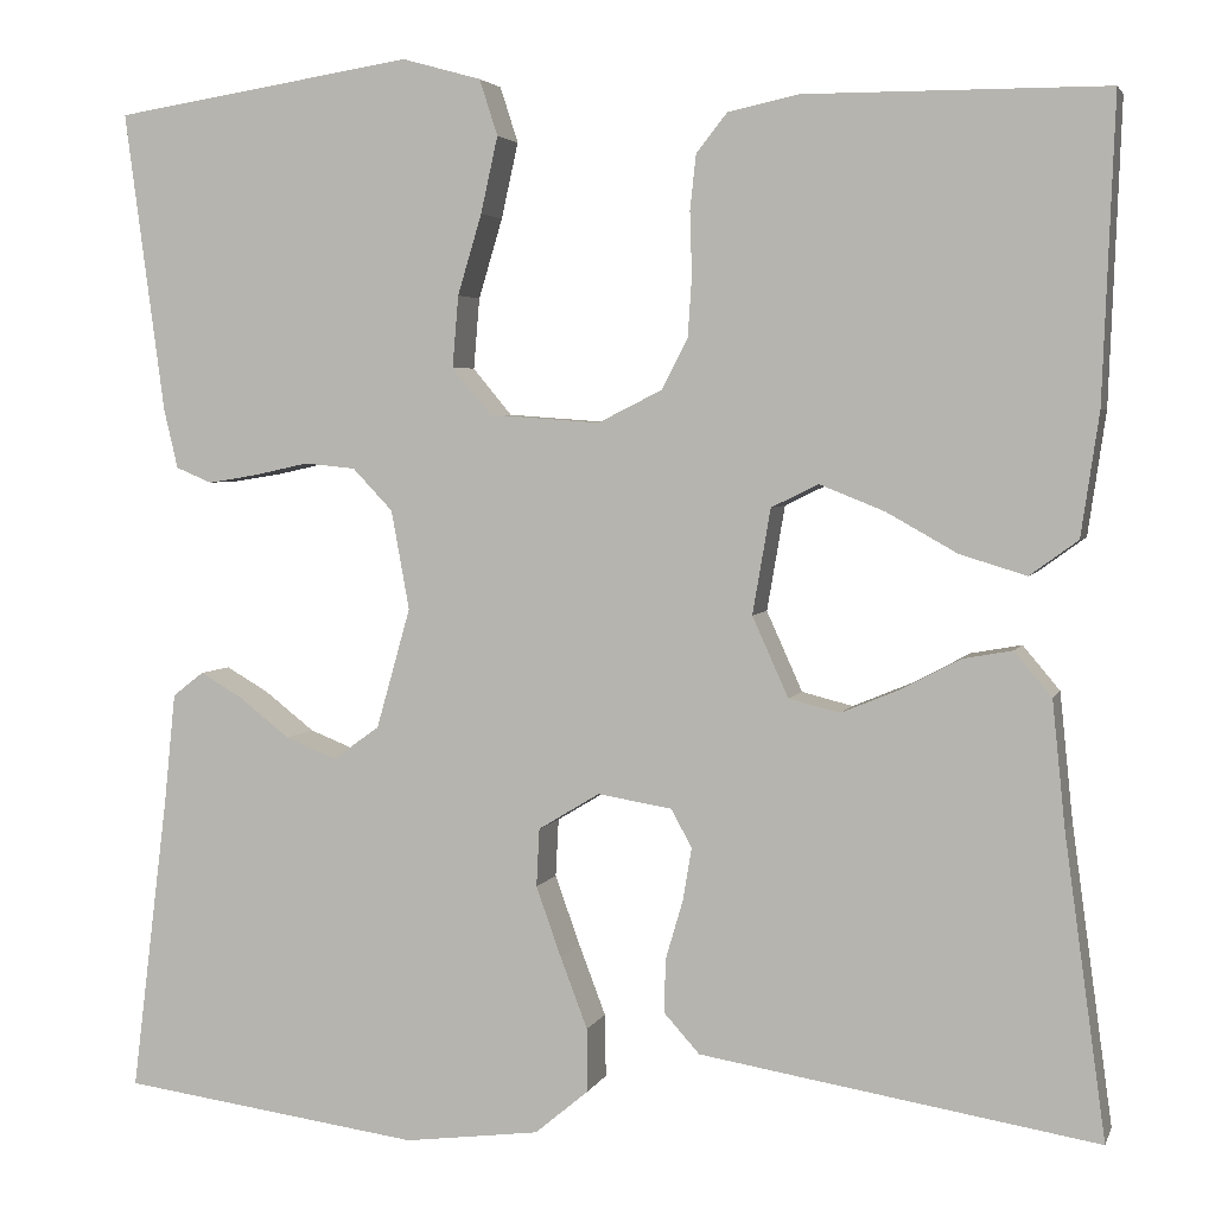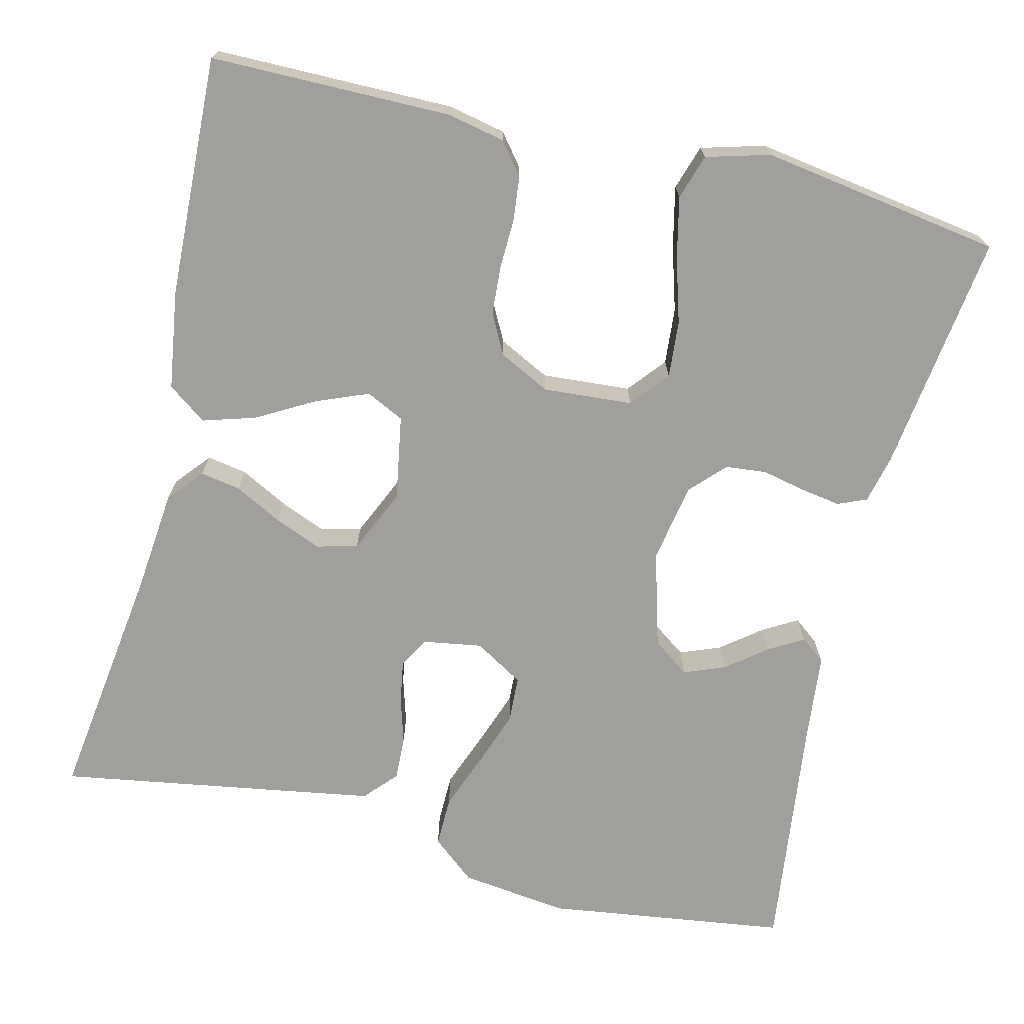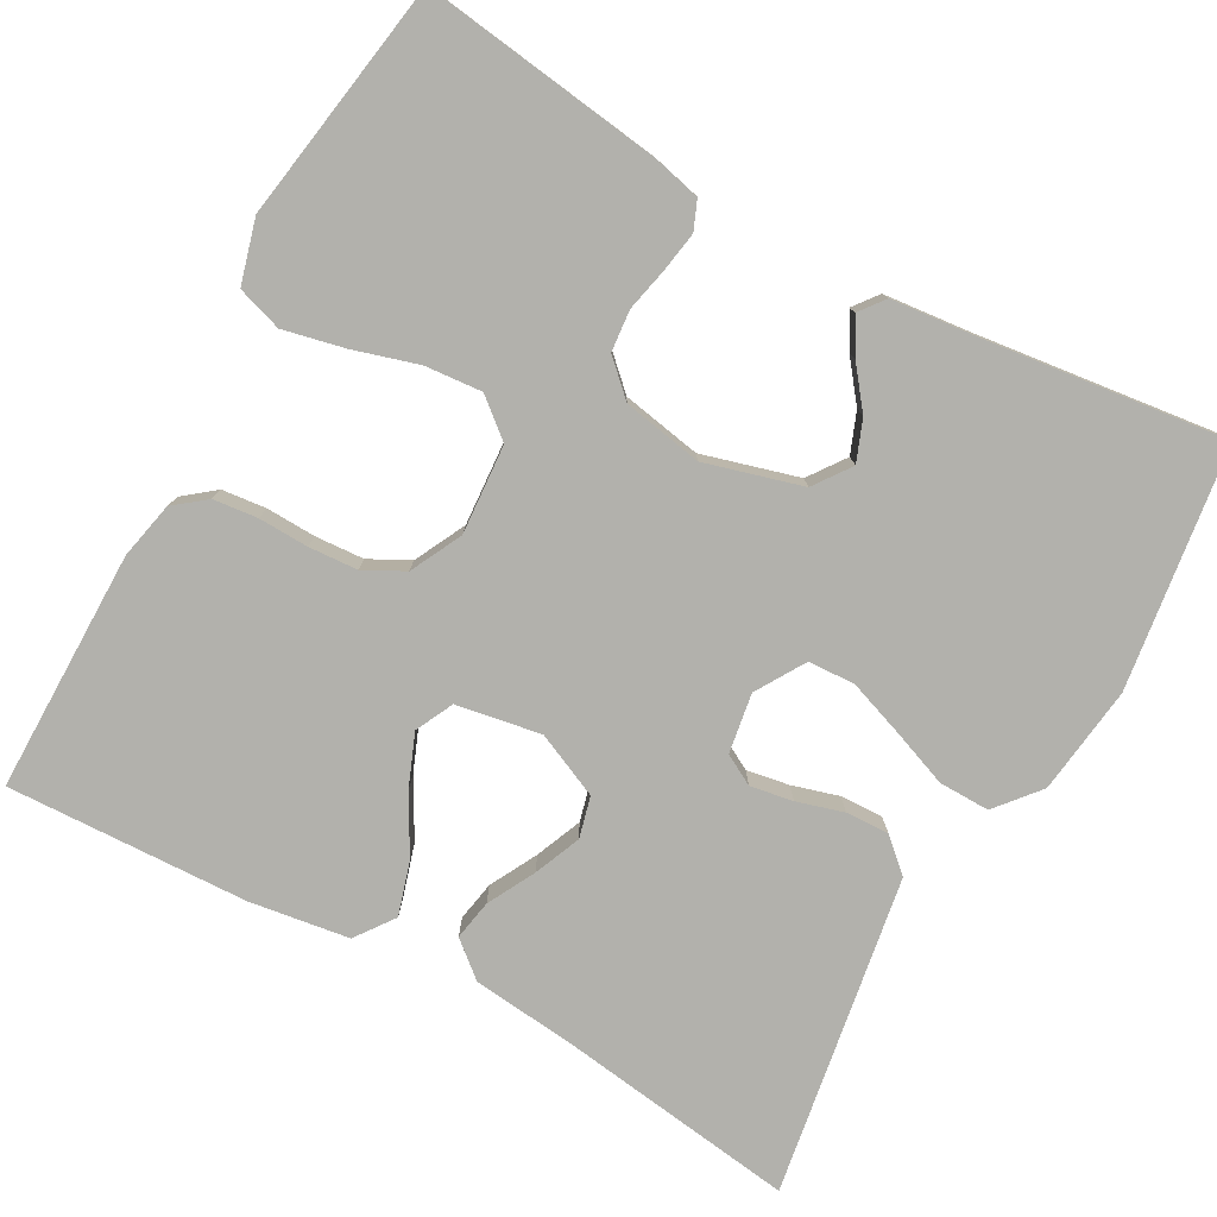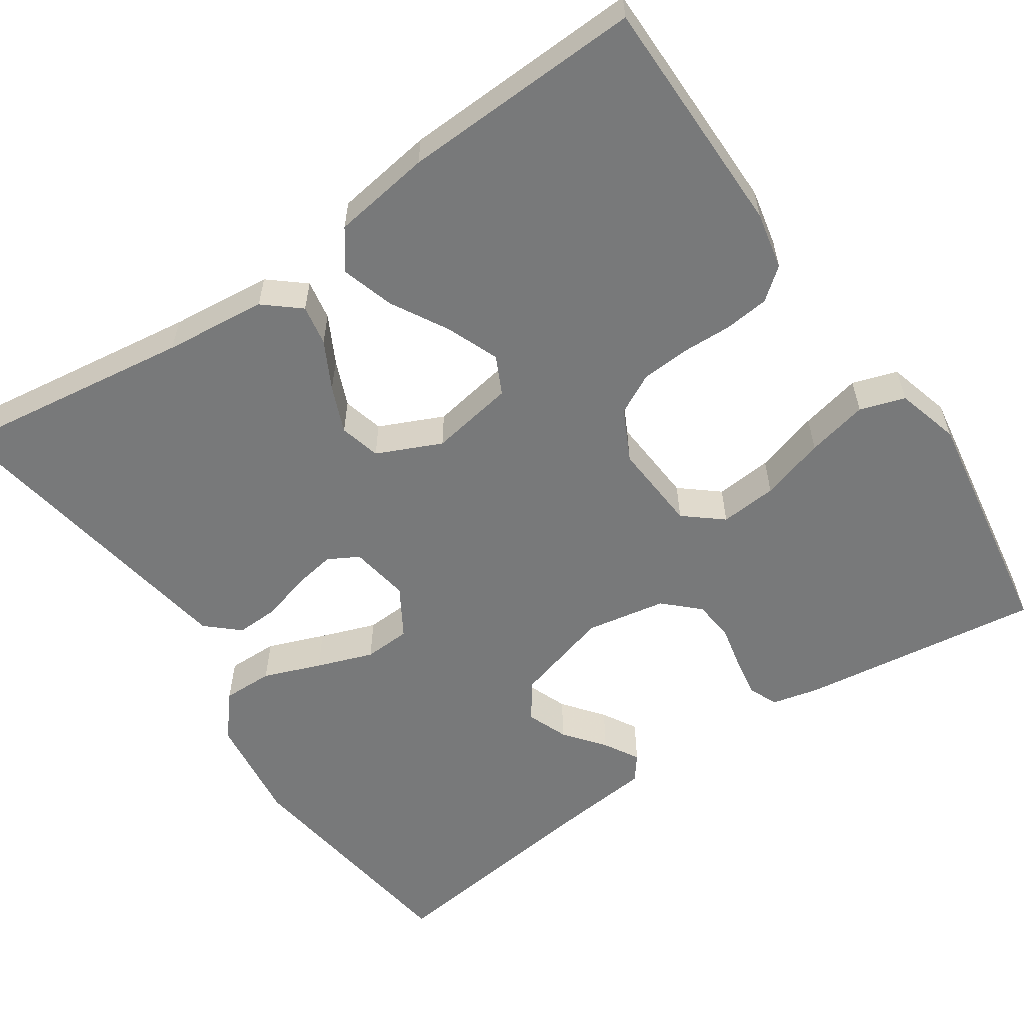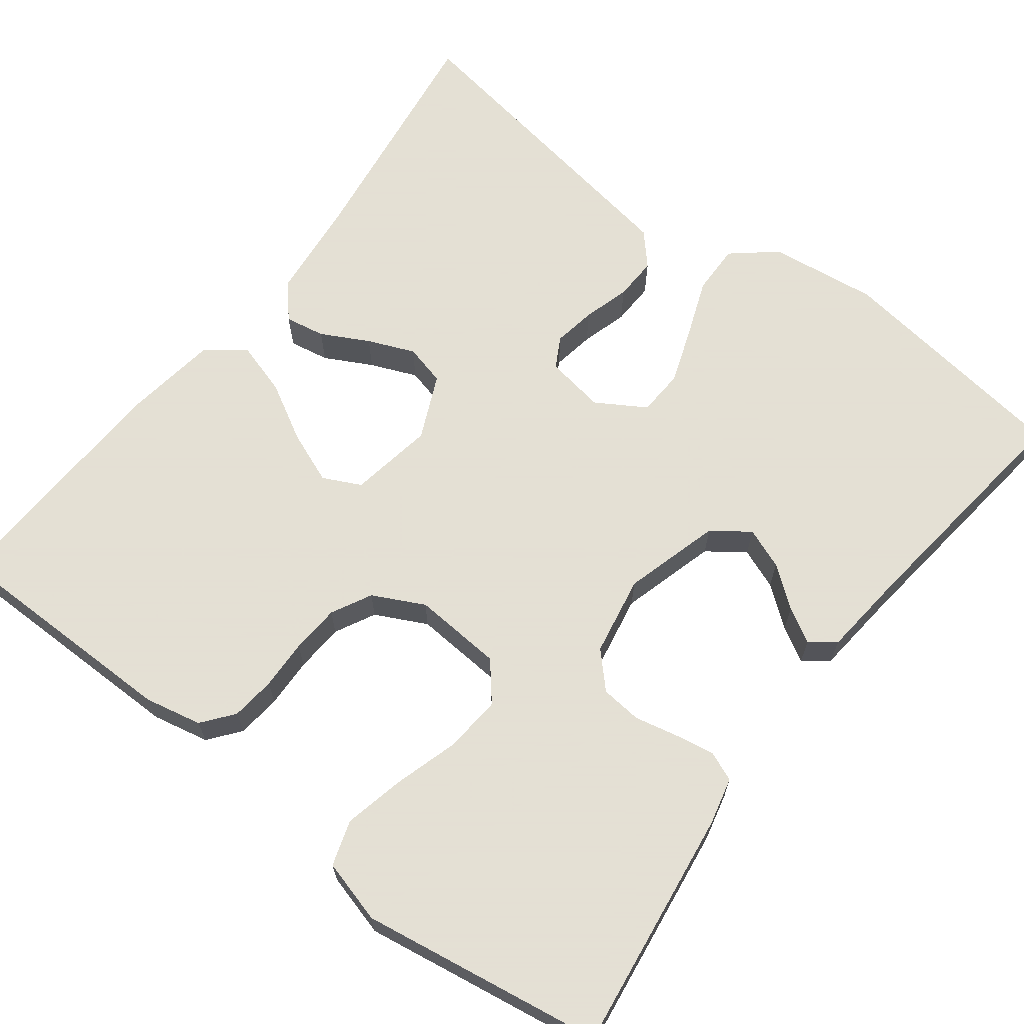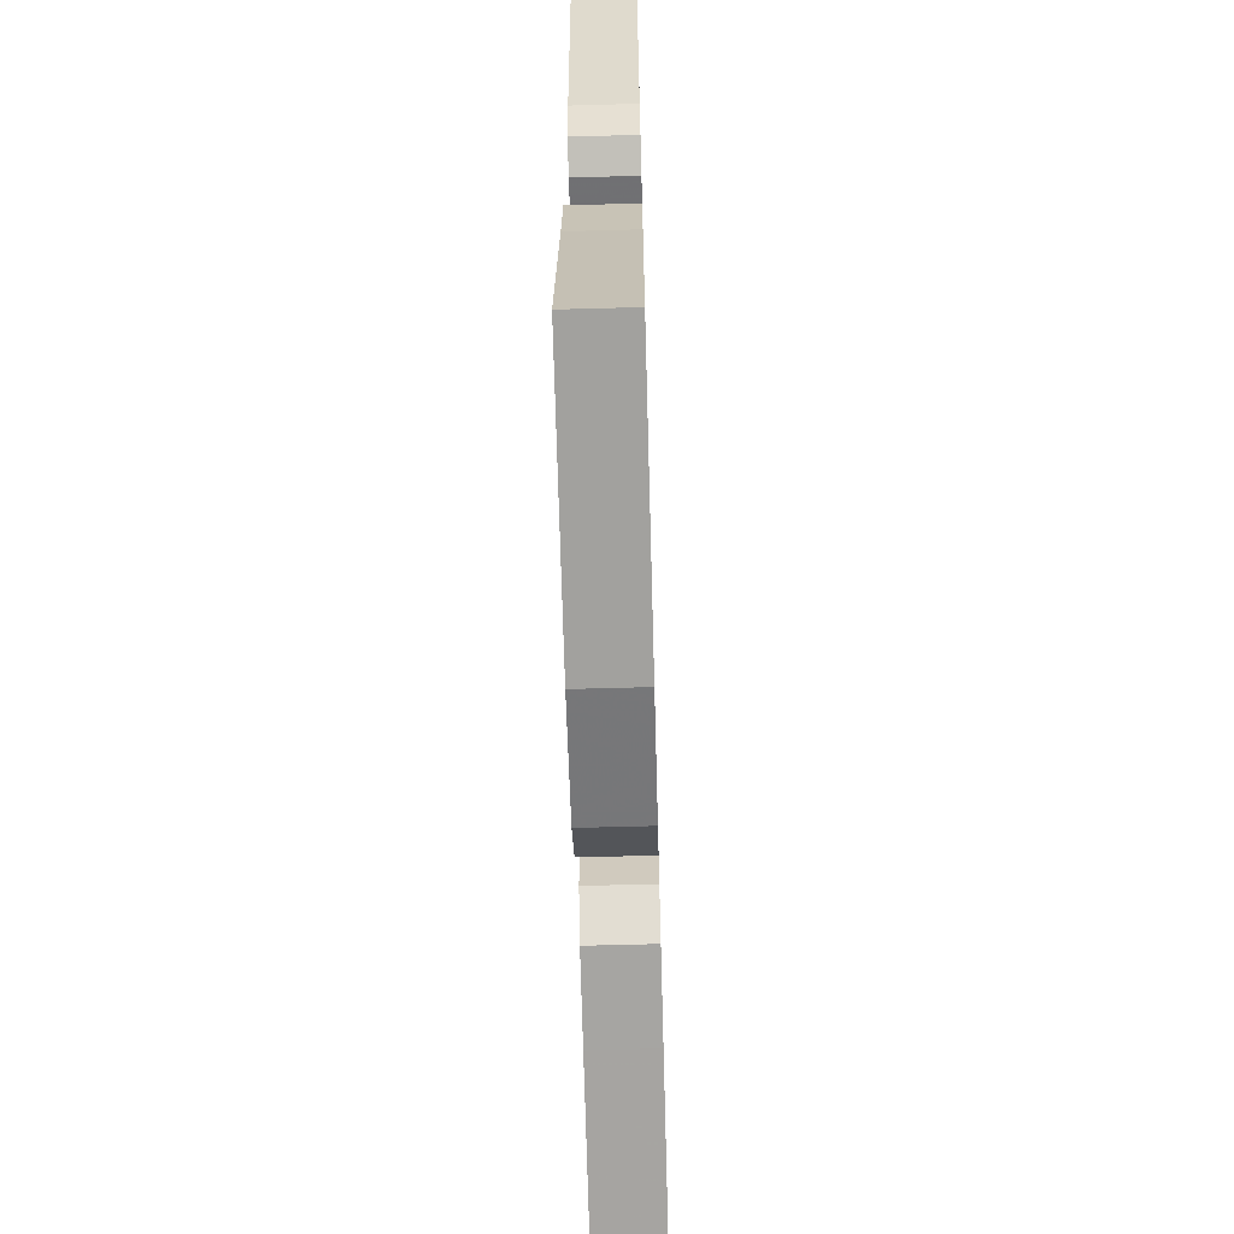
<metadata>
{"format":"obj","ext":"obj","renderer":"f3d","projection":"perspective","resolution":1024,"background":"white","views":[{"elev":3.7,"azim":-165.1,"up":"+Z"},{"elev":-71.2,"azim":-13.6,"up":"+Y"},{"elev":-78.9,"azim":61.0,"up":"+Y"},{"elev":-57.7,"azim":-55.8,"up":"+Y"},{"elev":66.2,"azim":37.3,"up":"+Y"},{"elev":-64.3,"azim":91.6,"up":"+Z"}]}
</metadata>
<code>
v 0.5 0.07 -0.5
v 0.2 0.07 -0.541
v 0.065 0.07 -0.524
v 0.011 0.07 -0.479
v 0.012 0.07 -0.416
v 0.039 0.07 -0.345
v 0.064 0.07 -0.275
v 0.061 0.07 -0.217
v 0 0.07 -0.18
v -0.074 0.07 -0.192
v -0.095 0.07 -0.23
v -0.086 0.07 -0.283
v -0.069 0.07 -0.341
v -0.067 0.07 -0.395
v -0.103 0.07 -0.435
v -0.2 0.07 -0.451
v -0.5 0.07 -0.5
v -0.459 0.07 -0.2
v -0.446 0.07 -0.073
v -0.409 0.07 -0.029
v -0.359 0.07 -0.038
v -0.3 0.07 -0.069
v -0.242 0.07 -0.093
v -0.191 0.07 -0.08
v -0.155 0.07 0
v -0.173 0.07 0.105
v -0.22 0.07 0.128
v -0.285 0.07 0.102
v -0.356 0.07 0.062
v -0.422 0.07 0.042
v -0.47 0.07 0.077
v -0.488 0.07 0.2
v -0.5 0.07 0.5
v -0.2 0.07 0.501
v -0.129 0.07 0.486
v -0.098 0.07 0.447
v -0.092 0.07 0.392
v -0.094 0.07 0.33
v -0.09 0.07 0.269
v -0.064 0.07 0.219
v 0 0.07 0.187
v 0.111 0.07 0.195
v 0.15 0.07 0.242
v 0.144 0.07 0.313
v 0.12 0.07 0.393
v 0.103 0.07 0.469
v 0.121 0.07 0.525
v 0.2 0.07 0.547
v 0.5 0.07 0.5
v 0.46 0.07 0.2
v 0.446 0.07 0.141
v 0.41 0.07 0.126
v 0.361 0.07 0.134
v 0.306 0.07 0.146
v 0.255 0.07 0.141
v 0.215 0.07 0.099
v 0.197 0.07 0
v 0.231 0.07 -0.12
v 0.277 0.07 -0.153
v 0.328 0.07 -0.133
v 0.378 0.07 -0.094
v 0.421 0.07 -0.069
v 0.452 0.07 -0.093
v 0.463 0.07 -0.2
v 0.5 0 -0.5
v 0.2 0 -0.541
v 0.065 0 -0.524
v 0.011 0 -0.479
v 0.012 0 -0.416
v 0.039 0 -0.345
v 0.064 0 -0.275
v 0.061 0 -0.217
v 0 0 -0.18
v -0.074 0 -0.192
v -0.095 0 -0.23
v -0.086 0 -0.283
v -0.069 0 -0.341
v -0.067 0 -0.395
v -0.103 0 -0.435
v -0.2 0 -0.451
v -0.5 0 -0.5
v -0.459 0 -0.2
v -0.446 0 -0.073
v -0.409 0 -0.029
v -0.359 0 -0.038
v -0.3 0 -0.069
v -0.242 0 -0.093
v -0.191 0 -0.08
v -0.155 0 0
v -0.173 0 0.105
v -0.22 0 0.128
v -0.285 0 0.102
v -0.356 0 0.062
v -0.422 0 0.042
v -0.47 0 0.077
v -0.488 0 0.2
v -0.5 0 0.5
v -0.2 0 0.501
v -0.129 0 0.486
v -0.098 0 0.447
v -0.092 0 0.392
v -0.094 0 0.33
v -0.09 0 0.269
v -0.064 0 0.219
v 0 0 0.187
v 0.111 0 0.195
v 0.15 0 0.242
v 0.144 0 0.313
v 0.12 0 0.393
v 0.103 0 0.469
v 0.121 0 0.525
v 0.2 0 0.547
v 0.5 0 0.5
v 0.46 0 0.2
v 0.446 0 0.141
v 0.41 0 0.126
v 0.361 0 0.134
v 0.306 0 0.146
v 0.255 0 0.141
v 0.215 0 0.099
v 0.197 0 0
v 0.231 0 -0.12
v 0.277 0 -0.153
v 0.328 0 -0.133
v 0.378 0 -0.094
v 0.421 0 -0.069
v 0.452 0 -0.093
v 0.463 0 -0.2
f 62 63 64
f 61 62 64
f 60 61 64
f 4 5 6
f 3 4 6
f 2 3 6
f 1 2 6
f 64 1 6
f 60 64 6
f 59 60 6
f 58 59 6 7
f 57 58 7 8
f 56 57 8 9
f 52 53 54
f 51 52 54
f 50 51 54
f 49 50 54
f 48 49 54
f 47 48 54
f 46 47 54
f 45 46 54
f 44 45 54
f 43 44 54 55
f 42 43 55 56
f 36 37 38
f 35 36 38
f 34 35 38
f 33 34 38
f 32 33 38
f 31 32 38
f 30 31 38
f 29 30 38
f 28 29 38
f 27 28 38 39
f 26 27 39 40
f 20 21 22
f 19 20 22
f 18 19 22
f 18 22 23
f 17 18 23
f 16 17 23
f 15 16 23
f 14 15 23
f 13 14 23
f 12 13 23
f 11 12 23 24
f 56 9 10
f 42 56 10
f 41 42 10
f 41 10 11
f 40 41 11
f 26 40 11
f 25 26 11
f 11 24 25
f 128 127 126
f 128 126 125
f 128 125 124
f 70 69 68
f 70 68 67
f 70 67 66
f 70 66 65
f 70 65 128
f 70 128 124
f 70 124 123
f 71 70 123 122
f 72 71 122 121
f 73 72 121 120
f 118 117 116
f 118 116 115
f 118 115 114
f 118 114 113
f 118 113 112
f 118 112 111
f 118 111 110
f 118 110 109
f 118 109 108
f 119 118 108 107
f 120 119 107 106
f 102 101 100
f 102 100 99
f 102 99 98
f 102 98 97
f 102 97 96
f 102 96 95
f 102 95 94
f 102 94 93
f 102 93 92
f 103 102 92 91
f 104 103 91 90
f 86 85 84
f 86 84 83
f 86 83 82
f 87 86 82
f 87 82 81
f 87 81 80
f 87 80 79
f 87 79 78
f 87 78 77
f 87 77 76
f 88 87 76 75
f 74 73 120
f 74 120 106
f 74 106 105
f 75 74 105
f 75 105 104
f 75 104 90
f 75 90 89
f 89 88 75
f 1 65 66 2
f 2 66 67 3
f 3 67 68 4
f 4 68 69 5
f 5 69 70 6
f 6 70 71 7
f 7 71 72 8
f 8 72 73 9
f 9 73 74 10
f 10 74 75 11
f 11 75 76 12
f 12 76 77 13
f 13 77 78 14
f 14 78 79 15
f 15 79 80 16
f 16 80 81 17
f 17 81 82 18
f 18 82 83 19
f 19 83 84 20
f 20 84 85 21
f 21 85 86 22
f 22 86 87 23
f 23 87 88 24
f 24 88 89 25
f 25 89 90 26
f 26 90 91 27
f 27 91 92 28
f 28 92 93 29
f 29 93 94 30
f 30 94 95 31
f 31 95 96 32
f 32 96 97 33
f 33 97 98 34
f 34 98 99 35
f 35 99 100 36
f 36 100 101 37
f 37 101 102 38
f 38 102 103 39
f 39 103 104 40
f 40 104 105 41
f 41 105 106 42
f 42 106 107 43
f 43 107 108 44
f 44 108 109 45
f 45 109 110 46
f 46 110 111 47
f 47 111 112 48
f 48 112 113 49
f 49 113 114 50
f 50 114 115 51
f 51 115 116 52
f 52 116 117 53
f 53 117 118 54
f 54 118 119 55
f 55 119 120 56
f 56 120 121 57
f 57 121 122 58
f 58 122 123 59
f 59 123 124 60
f 60 124 125 61
f 61 125 126 62
f 62 126 127 63
f 63 127 128 64
f 64 128 65 1

</code>
